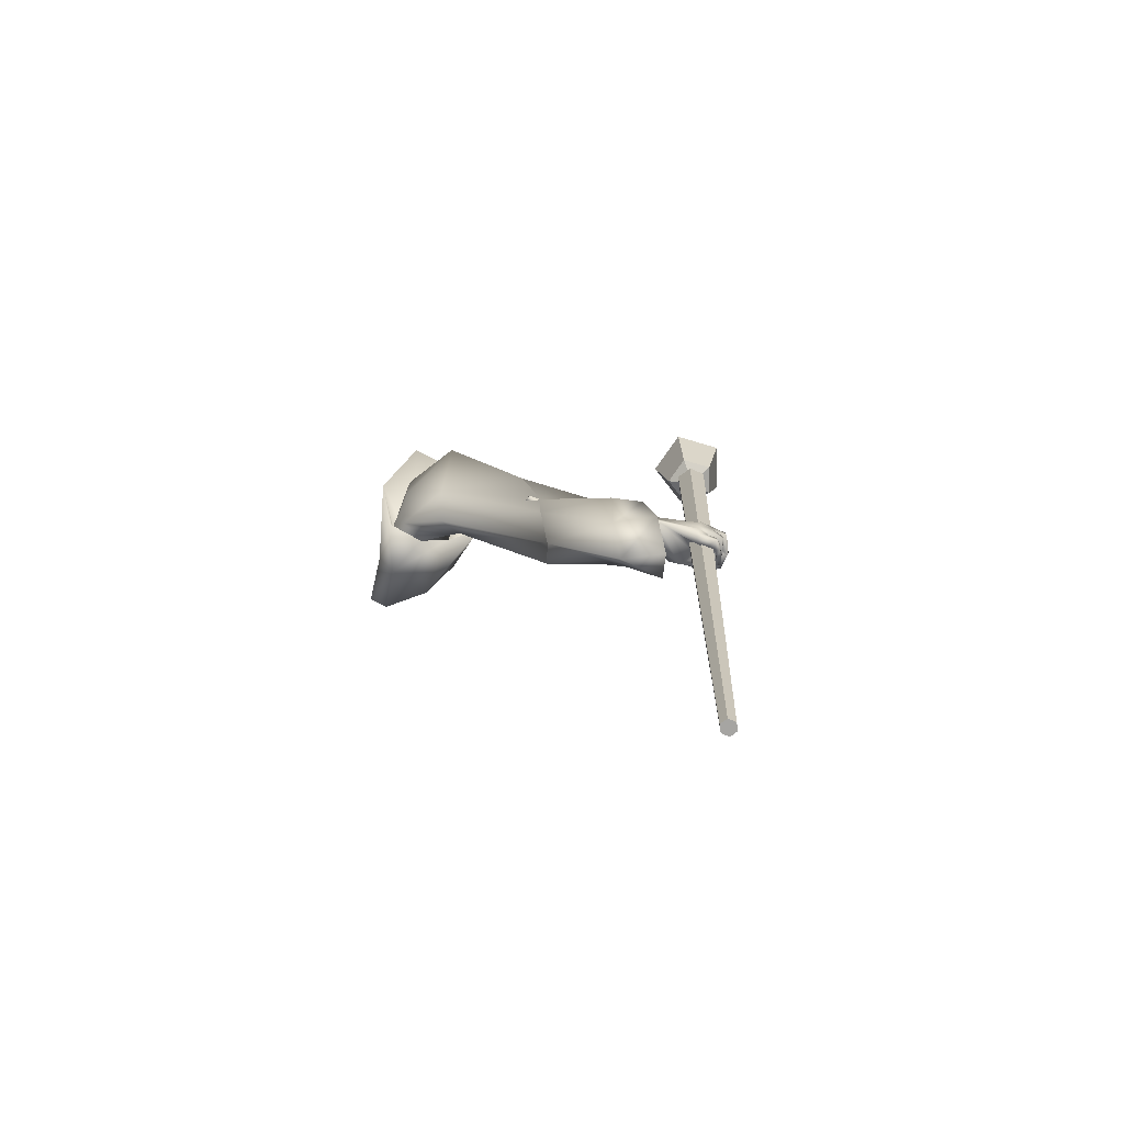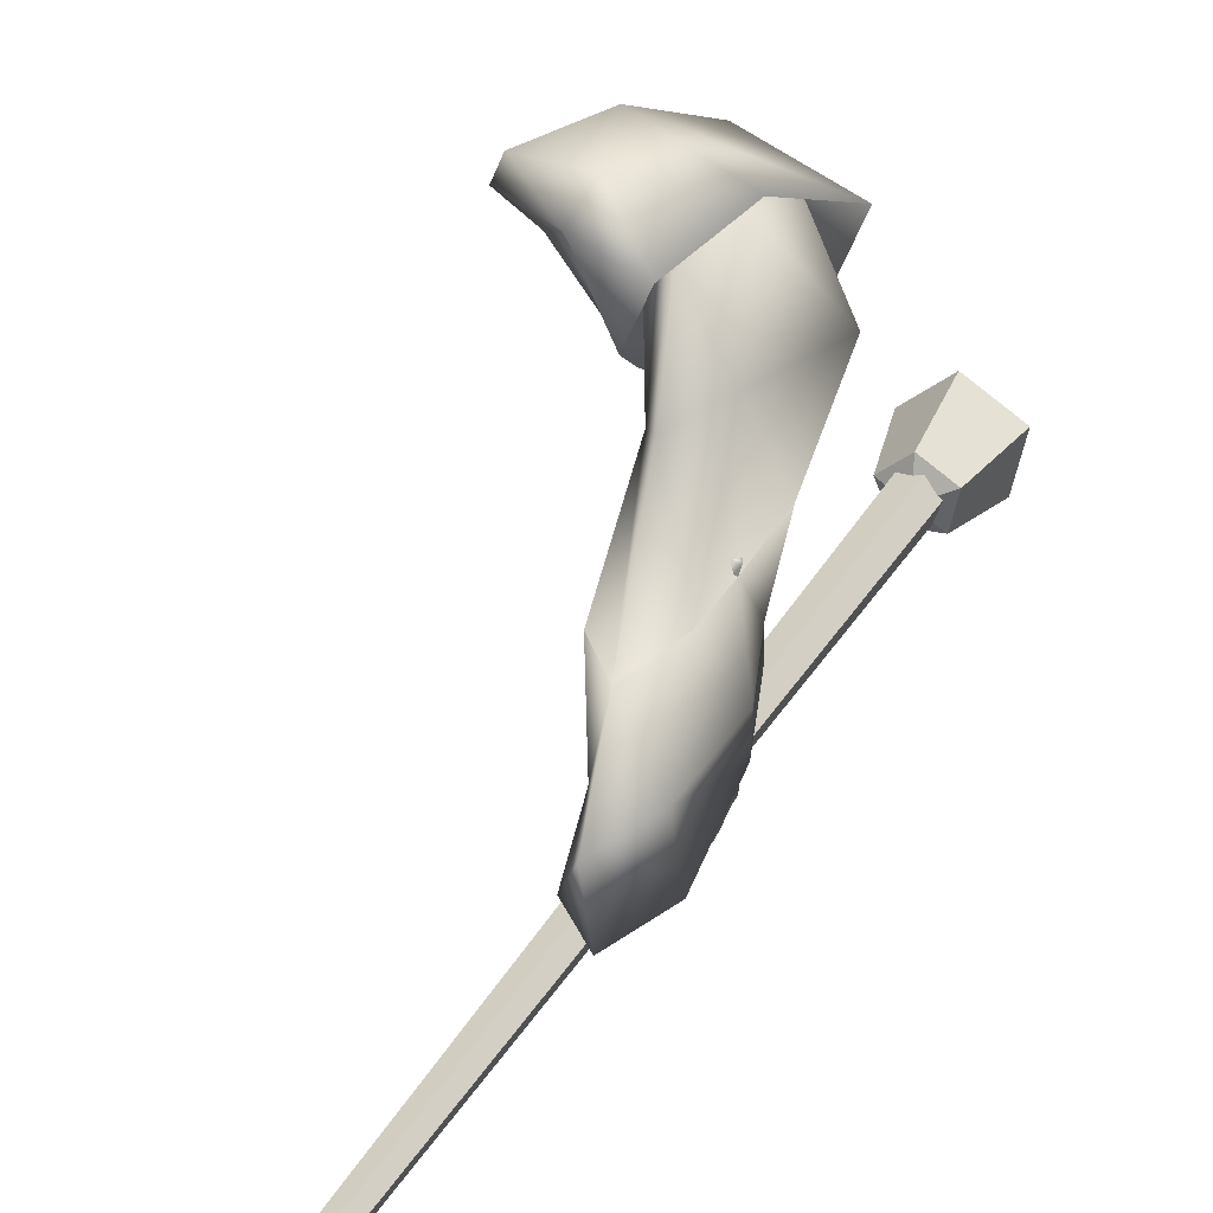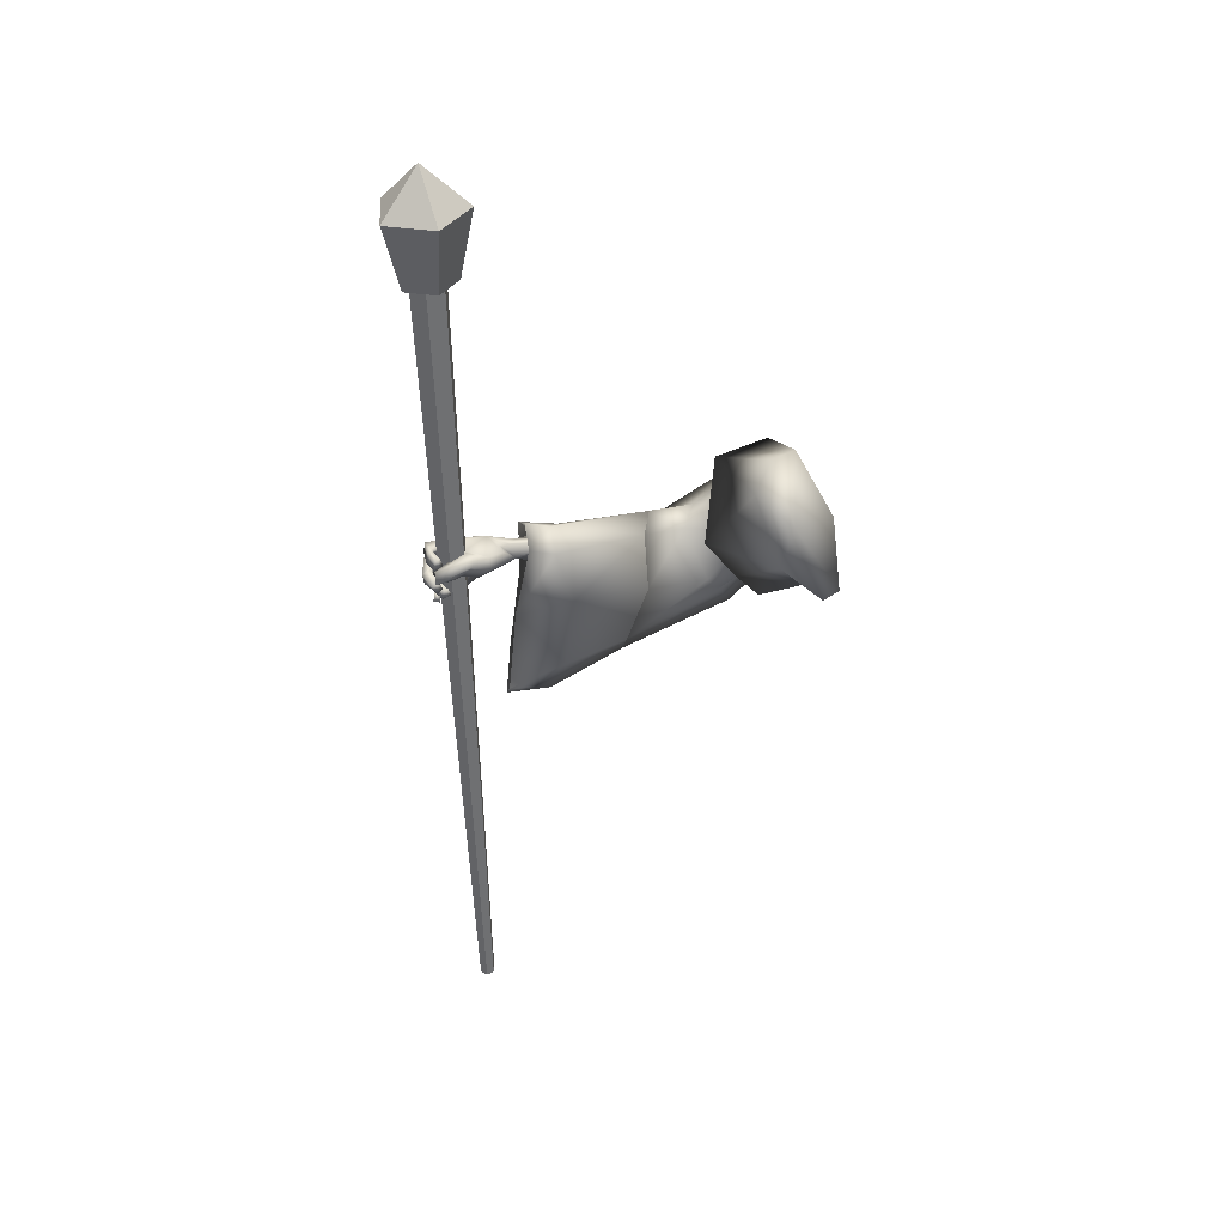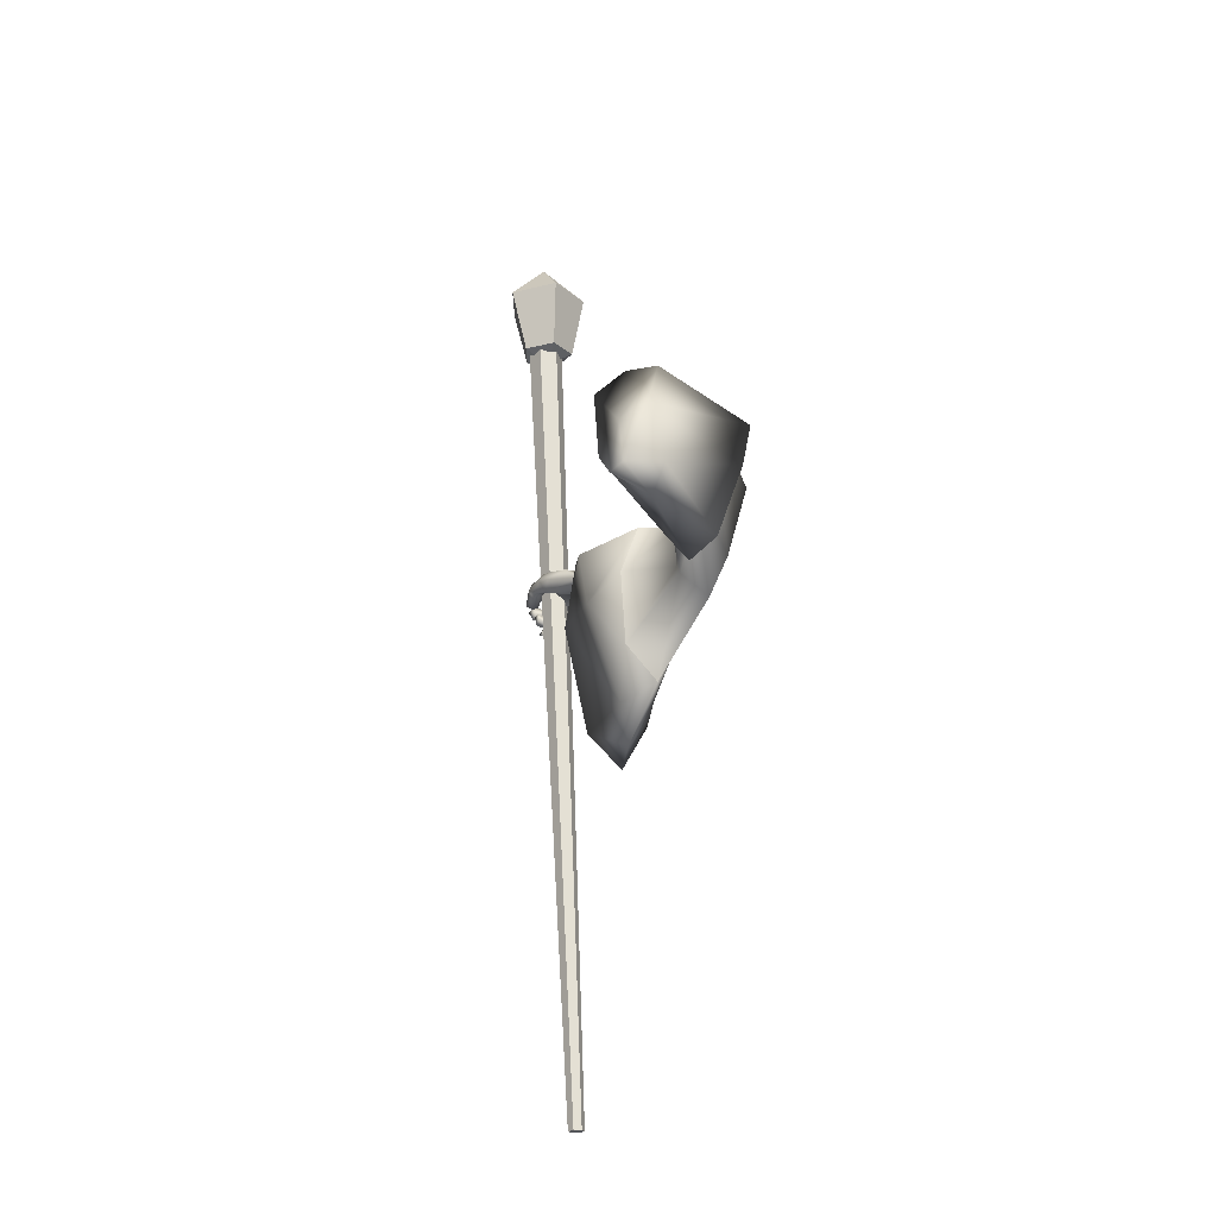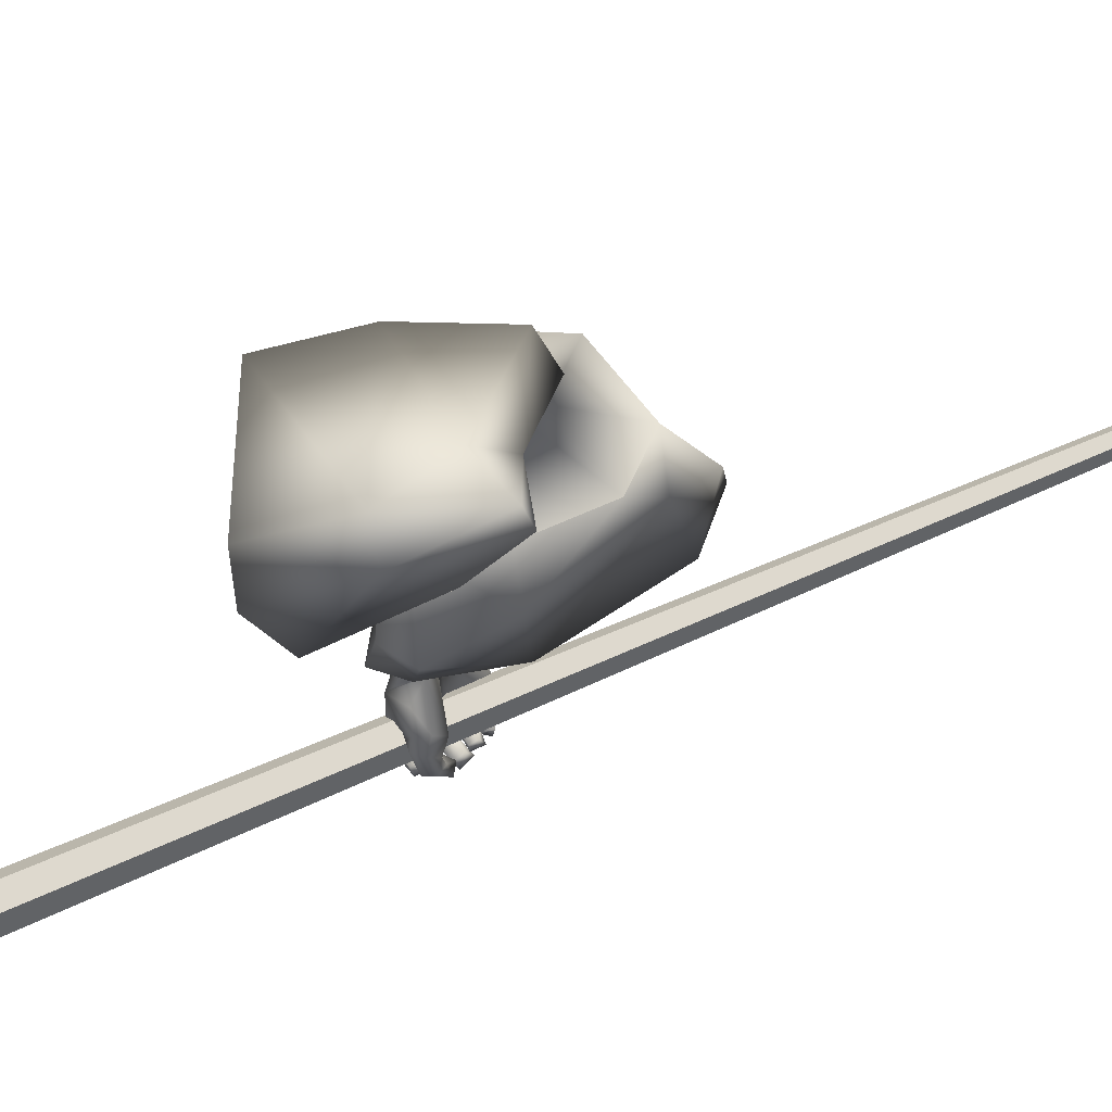
<metadata>
{"format":"obj","ext":"obj","renderer":"f3d","projection":"perspective","resolution":1024,"background":"white","views":[{"elev":-71.7,"azim":84.2,"up":"+Y"},{"elev":36.1,"azim":28.0,"up":"+Z"},{"elev":35.1,"azim":-102.3,"up":"+Y"},{"elev":-23.5,"azim":-25.2,"up":"+Y"},{"elev":59.3,"azim":-112.3,"up":"+Z"}]}
</metadata>
<code>
o Wizard.002_Plane.002
v 0.1404 -0.04701 -0.03768
v 0.1554 0.01946 -0.1136
v 0.1677 0.1665 -0.1598
v 0.2464 0.1969 -0.0689
v 0.1971 0.08464 -0.009386
v 0.1506 -0.03782 -0.005817
v 0.21 0.2051 -0.1226
v 0.3275 -0.03423 -0.4216
v 0.3286 -0.04576 -0.3186
v 0.3266 0.01363 -0.422
v 0.3239 -0.0188 -0.3182
v 0.3204 -0.006194 -0.5423
v 0.3184 0.02737 -0.5532
v 0.3894 -0.02601 -0.433
v 0.3851 -0.03257 -0.3389
v 0.3658 -0.02274 -0.5548
v 0.3776 0.01125 -0.4255
v 0.378 -0.01209 -0.3352
v 0.3659 0.006969 -0.5291
v 0.3221 0.005497 -0.666
v 0.3365 0.03976 -0.6549
v 0.3426 -0.07581 -0.6375
v 0.3619 -0.07075 -0.6343
v 0.3674 -0.03837 -0.6411
v 0.3342 -0.07424 -0.6711
v 0.3535 -0.07233 -0.6746
v 0.3191 -0.07081 -0.6786
v 0.333 -0.06851 -0.6844
v 0.2983 -0.06295 -0.6794
v 0.2983 -0.06001 -0.692
v 0.3653 -0.04677 -0.6402
v 0.3343 -0.0529 -0.6507
v 0.3532 -0.05622 -0.6745
v 0.3395 -0.05423 -0.6847
v 0.3039 -0.0498 -0.6899
v 0.3384 -0.0761 -0.6545
v 0.3359 -0.05192 -0.6687
v 0.3236 -0.04903 -0.6788
v 0.3036 -0.04603 -0.6837
v 0.3566 -0.07056 -0.6559
v 0.3571 -0.05393 -0.6562
v 0.3354 -0.05699 -0.6625
v 0.3594 -0.04598 -0.6583
v 0.3374 -0.04476 -0.6537
v 0.3497 -0.0489 -0.688
v 0.3319 -0.04746 -0.6688
v 0.3158 -0.04737 -0.6901
v 0.31 -0.04816 -0.6721
v 0.2844 -0.04758 -0.6765
v 0.2855 -0.04066 -0.6613
v 0.3112 -0.03034 -0.6927
v 0.2837 -0.02987 -0.6781
v 0.3117 -0.0278 -0.679
v 0.2849 -0.02909 -0.6659
v 0.3492 -0.03103 -0.6917
v 0.3302 -0.02922 -0.6808
v 0.3636 -0.02841 -0.6627
v 0.3313 -0.02611 -0.6637
v 0.3572 -0.02017 -0.6645
v 0.3312 -0.02218 -0.6643
v 0.3498 -0.01891 -0.6985
v 0.329 -0.02133 -0.6827
v 0.311 -0.02971 -0.7039
v 0.3153 -0.02268 -0.685
v 0.2821 -0.03381 -0.6848
v 0.2841 -0.02471 -0.6755
v 0.3134 -0.00322 -0.693
v 0.2816 -0.01041 -0.6819
v 0.3115 -0.01002 -0.7077
v 0.2772 -0.01548 -0.6961
v 0.3475 0.000892 -0.6982
v 0.3258 -0.003927 -0.6903
v 0.3302 0.001967 -0.6728
v 0.3552 0.007579 -0.6722
v 0.323 0.007457 -0.6729
v 0.3543 0.01503 -0.6701
v 0.3244 0.01299 -0.6852
v 0.3409 0.01339 -0.6986
v 0.3104 0.01536 -0.6809
v 0.3122 0.01215 -0.6989
v 0.2896 0.01742 -0.673
v 0.2847 0.01281 -0.6883
v 0.3081 0.03497 -0.6853
v 0.2908 0.03327 -0.678
v 0.3087 0.03539 -0.6956
v 0.2837 0.03091 -0.6877
v 0.3227 0.03495 -0.688
v 0.3395 0.03688 -0.6973
v 0.3282 0.03533 -0.6711
v 0.3406 0.03879 -0.6715
v 0.3674 -0.003483 -0.6469
v 0.369 -0.01695 -0.6448
v 0.357 0.02195 -0.6514
v 0.3543 0.03175 -0.653
v 0.3273 0.03589 -0.6577
v 0.3248 -0.001874 -0.6621
v 0.3282 -0.01693 -0.6569
v 0.33 -0.02506 -0.6552
v 0.3111 0.003875 -0.5451
v 0.3332 0.0398 -0.5894
v 0.2757 -0.005226 -0.6127
v 0.3309 0.03995 -0.6253
v 0.2959 0.02673 -0.5663
v 0.2723 0.01301 -0.594
v 0.2704 0.004735 -0.6431
v 0.2673 0.02322 -0.6247
v 0.268 0.000959 -0.6555
v 0.2611 0.01345 -0.6596
v 0.2818 -0.01441 -0.6825
v 0.2685 -0.005554 -0.6892
v 0.3025 0.007235 -0.6378
v 0.2938 0.01318 -0.6442
v 0.2903 0.007845 -0.658
v 0.2687 0.02863 -0.6619
v 0.2926 -0.006376 -0.6854
v 0.2821 0.01167 -0.6882
v 0.2914 0.02148 -0.6654
v 0.2927 0.004362 -0.6905
v 0.2773 0.03658 -0.6225
v 0.2876 0.007277 -0.6438
v 0.2965 0.03357 -0.6319
v 0.3066 0.03295 -0.631
v 0.2803 0.0309 -0.5959
v 0.3388 0.02335 -0.5381
v 0.2232 -0.06779 -0.04876
v 0.356 0.1096 -0.05589
v 0.3513 0.04007 -0.05629
v 0.2847 -0.04018 -0.1015
v 0.3086 0.001018 -0.1135
v 0.3446 0.1018 -0.111
v 0.3462 0.09617 -0.1566
v 0.3966 0.01449 -0.2052
v 0.4532 0.03723 -0.1389
v 0.3671 -0.01586 -0.2298
v 0.34 -0.1137 -0.1899
v 0.427 -0.02668 -0.2841
v 0.4087 -0.105 -0.1309
v 0.4108 -0.1868 -0.3228
v 0.3371 -0.1355 -0.1725
v 0.4104 -0.1014 -0.3219
v 0.3249 0.009145 -0.3114
v 0.3158 -0.2056 -0.3442
v 0.2908 -0.08375 -0.3115
v 0.4077 0.003974 -0.2836
v 0.2312 -0.01728 -0.01591
v 0.3741 -0.1866 -0.1367
v 0.3199 -0.05193 -0.06014
v 0.3761 -0.2689 -0.3398
v 0.3053 -0.0888 -0.1482
v 0.3072 -0.01266 -0.2064
v 0.3829 0.1165 -0.1718
v 0.4231 0.119 -0.06438
v 0.3751 0.005328 -0.01055
v 0.3176 -0.1453 -0.09999
v 0.3381 -0.1228 -0.0369
v 0.1929 0.0297 -0.111
v 0.2021 0.1002 -0.1342
v 0.1947 0.1297 -0.1327
v 0.2071 0.132 -0.07716
v 0.1906 0.06967 -0.05849
v 0.2079 0.02954 -0.08511
v 0.1994 0.01591 -0.06031
v 0.427 -0.02668 -0.2841
v 0.4108 -0.1868 -0.3228
v 0.4104 -0.1014 -0.3219
v 0.3796 0.01789 -0.456
v 0.3249 0.009145 -0.3114
v 0.2847 0.01761 -0.4775
v 0.3158 -0.2056 -0.3442
v 0.2908 -0.08375 -0.3115
v 0.3291 0.04684 -0.4782
v 0.4077 0.003974 -0.2836
v 0.4264 -0.2586 -0.458
v 0.4274 -0.1019 -0.457
v 0.2881 -0.09132 -0.4481
v 0.3562 -0.2735 -0.4496
v 0.3761 -0.2689 -0.3398
v 0.3834 -0.3431 -0.4738
v 0.3324 0.05862 -0.5227
v 0.3705 0.03737 -0.5275
v 0.2984 0.02111 -0.5218
v 0.4517 -0.2769 -0.5355
v 0.4082 -0.3616 -0.5527
v 0.34 -0.3005 -0.5573
v 0.4254 -0.101 -0.5185
v 0.2895 -0.102 -0.5503
v 0.3715 -0.1079 -0.3683
v 0.3716 -0.1372 -0.3686
v 0.3658 -0.05135 -0.4311
v 0.419 -0.1128 -0.3008
v 0.4104 -0.118 -0.2938
v 0.3208 -0.05148 -0.4413
v 0.339 -0.1437 -0.376
v 0.3304 -0.1018 -0.3647
v 0.3418 -0.03762 -0.4417
v 0.4153 -0.1043 -0.2986
v 0.3879 -0.1825 -0.4321
v 0.3884 -0.1082 -0.4316
v 0.3224 -0.1031 -0.4274
v 0.3439 -0.1919 -0.4369
v 0.3597 -0.1654 -0.3744
v 0.3675 -0.2225 -0.4396
v 0.3612 -1.008 -0.6315
v 0.3468 -1.008 -0.635
v 0.3365 -1.008 -0.6242
v 0.3407 -1.008 -0.61
v 0.3551 -1.007 -0.6065
v 0.3654 -1.007 -0.6173
v 0.3181 0.547 -0.6952
v 0.286 0.5456 -0.703
v 0.2632 0.5456 -0.6791
v 0.2725 0.5469 -0.6473
v 0.3046 0.5483 -0.6396
v 0.3274 0.5484 -0.6635
v 0.3326 0.549 -0.7071
v 0.2733 0.5466 -0.715
v 0.2474 0.5474 -0.661
v 0.2907 0.5503 -0.6198
v 0.3433 0.5513 -0.6482
v 0.3479 0.6727 -0.7318
v 0.2552 0.669 -0.7442
v 0.2148 0.6703 -0.6599
v 0.2824 0.6748 -0.5954
v 0.3647 0.6763 -0.6399
v 0.2982 0.5275 -0.6695
v 0.2902 0.7505 -0.6768
v 0.1779 0.08255 -0.08273
f 214 207 208
f 206 211 205
f 204 209 203
f 203 214 208
f 213 206 207
f 205 210 204
f 203 206 205
f 212 213 209
f 215 224 219
f 223 217 218
f 221 215 216
f 219 223 218
f 217 221 216
f 219 225 215
f 217 225 218
f 215 225 216
f 218 225 219
f 216 225 217
f 224 226 223
f 222 226 221
f 220 226 224
f 223 226 222
f 221 226 220
f 214 213 207
f 206 212 211
f 204 210 209
f 203 209 214
f 213 212 206
f 205 211 210
f 205 204 203
f 203 208 207
f 207 206 203
f 209 210 211
f 211 212 209
f 213 214 209
f 215 220 224
f 223 222 217
f 221 220 215
f 219 224 223
f 217 222 221
f 8 11 10
f 10 99 12
f 12 14 8
f 8 15 9
f 10 19 124
f 10 18 17
f 19 14 16
f 17 15 14
f 111 98 16
f 12 99 101
f 16 31 19
f 19 92 124
f 16 22 23
f 36 26 40
f 25 28 26
f 27 30 28
f 40 33 41
f 26 34 33
f 28 35 34
f 42 25 36
f 37 27 25
f 38 29 27
f 38 35 39
f 29 35 30
f 34 37 33
f 32 36 22
f 23 41 31
f 22 40 23
f 42 33 37
f 41 44 43
f 42 32 44
f 43 46 45
f 46 47 45
f 48 49 47
f 49 51 47
f 48 54 50
f 52 53 51
f 50 52 49
f 48 56 53
f 47 55 45
f 51 56 55
f 45 57 43
f 46 58 56
f 58 55 56
f 58 59 57
f 59 62 61
f 62 63 61
f 64 65 63
f 64 68 66
f 67 70 68
f 70 63 65
f 61 69 71
f 69 72 71
f 64 72 67
f 62 73 72
f 61 74 59
f 73 71 72
f 73 76 74
f 76 77 78
f 77 80 78
f 79 82 80
f 79 84 81
f 82 85 80
f 83 86 84
f 81 86 82
f 79 87 83
f 80 88 78
f 85 87 88
f 77 89 87
f 78 90 76
f 87 90 88
f 31 43 24
f 57 24 43
f 59 92 57
f 74 91 59
f 76 93 74
f 94 90 21
f 89 21 90
f 89 20 95
f 73 20 75
f 60 96 73
f 98 60 58
f 98 44 32
f 66 70 65
f 122 102 95
f 102 21 95
f 99 104 101
f 100 99 13
f 101 106 105
f 105 108 107
f 107 110 109
f 120 101 105
f 105 113 112
f 109 113 107
f 108 116 110
f 116 117 118
f 118 113 115
f 116 115 110
f 106 114 108
f 114 121 117
f 117 112 113
f 105 112 120
f 120 112 111
f 112 122 111
f 95 111 122
f 106 123 119
f 104 103 123
f 99 100 103
f 121 123 122
f 94 21 100
f 94 124 93
f 93 124 91
f 91 124 92
f 24 19 31
f 8 9 11
f 12 8 10
f 10 13 99
f 12 16 14
f 8 14 15
f 124 13 10
f 10 17 19
f 10 11 18
f 19 17 14
f 17 18 15
f 22 16 32
f 12 101 16
f 111 20 96
f 111 96 97
f 16 101 111
f 98 32 16
f 111 97 98
f 16 23 31
f 19 24 92
f 36 25 26
f 25 27 28
f 27 29 30
f 40 26 33
f 26 28 34
f 28 30 35
f 42 37 25
f 37 38 27
f 38 39 29
f 38 34 35
f 29 39 35
f 34 38 37
f 32 42 36
f 23 40 41
f 22 36 40
f 42 41 33
f 41 42 44
f 43 44 46
f 46 48 47
f 48 50 49
f 49 52 51
f 48 53 54
f 52 54 53
f 50 54 52
f 48 46 56
f 47 51 55
f 51 53 56
f 45 55 57
f 46 44 58
f 58 57 55
f 58 60 59
f 59 60 62
f 62 64 63
f 64 66 65
f 64 67 68
f 67 69 70
f 70 69 63
f 61 63 69
f 69 67 72
f 64 62 72
f 62 60 73
f 61 71 74
f 73 74 71
f 73 75 76
f 76 75 77
f 77 79 80
f 79 81 82
f 79 83 84
f 82 86 85
f 83 85 86
f 81 84 86
f 79 77 87
f 80 85 88
f 85 83 87
f 77 75 89
f 78 88 90
f 87 89 90
f 31 41 43
f 57 92 24
f 59 91 92
f 74 93 91
f 76 94 93
f 94 76 90
f 89 95 21
f 89 75 20
f 73 96 20
f 60 97 96
f 98 97 60
f 98 58 44
f 66 68 70
f 102 100 21
f 99 103 104
f 101 104 106
f 105 106 108
f 107 108 110
f 120 111 101
f 105 107 113
f 109 115 113
f 108 114 116
f 116 114 117
f 118 117 113
f 109 110 115
f 116 118 115
f 106 119 114
f 114 119 121
f 117 121 112
f 112 121 122
f 95 20 111
f 106 104 123
f 102 122 100
f 121 119 123
f 123 103 100
f 100 122 123
f 100 13 124
f 124 94 100
f 1 2 125
f 6 145 5
f 6 125 145
f 1 6 227
f 5 4 227
f 3 2 227
f 7 3 227
f 6 5 227
f 4 7 227
f 2 1 227
f 6 1 125
f 5 126 4
f 145 127 5
f 7 131 3
f 131 2 3
f 132 131 130
f 127 133 126
f 134 129 131
f 147 137 127
f 140 136 137
f 144 134 132
f 134 143 135
f 146 138 137
f 135 142 139
f 135 128 129
f 2 128 125
f 136 132 133
f 133 130 126
f 4 130 7
f 139 148 146
f 139 147 128
f 125 147 145
f 141 170 143
f 143 169 142
f 142 177 148
f 138 165 140
f 144 167 141
f 148 164 138
f 140 163 136
f 136 172 144
f 171 167 172
f 164 174 165
f 177 173 164
f 167 175 170
f 175 169 170
f 171 181 168
f 173 185 174
f 178 182 173
f 186 176 175
f 168 186 175
f 180 171 166
f 166 172 163
f 184 178 176
f 176 177 169
f 185 166 174
f 166 165 174
f 196 192 195
f 188 198 197
f 201 197 202
f 194 192 191
f 193 199 194
f 195 181 179
f 197 185 182
f 202 182 183
f 200 186 199
f 192 186 181
f 195 180 189
f 196 189 190
f 202 184 200
f 201 200 193
f 185 189 180
f 187 189 198
f 187 194 191
f 5 127 126
f 145 147 127
f 7 130 131
f 131 129 2
f 132 134 131
f 127 137 133
f 134 135 129
f 147 146 137
f 133 137 136
f 138 140 137
f 144 141 134
f 134 141 143
f 146 148 138
f 135 143 142
f 135 139 128
f 2 129 128
f 136 144 132
f 133 132 130
f 4 126 130
f 139 142 148
f 139 146 147
f 125 128 147
f 141 167 170
f 143 170 169
f 142 169 177
f 138 164 165
f 144 172 167
f 148 177 164
f 140 165 163
f 136 163 172
f 171 168 167
f 164 173 174
f 177 178 173
f 167 168 175
f 175 176 169
f 171 179 181
f 173 182 185
f 178 183 182
f 186 184 176
f 168 181 186
f 180 179 171
f 166 171 172
f 184 183 178
f 176 178 177
f 185 180 166
f 166 163 165
f 196 191 192
f 188 187 198
f 201 188 197
f 194 199 192
f 193 200 199
f 195 192 181
f 197 198 185
f 202 197 182
f 200 184 186
f 192 199 186
f 195 179 180
f 196 195 189
f 202 183 184
f 201 202 200
f 185 198 189
f 187 190 189
f 187 188 193
f 201 193 188
f 191 196 190
f 187 193 194
f 191 190 187
f 5 152 4
f 125 149 154
f 125 155 145
f 4 151 7
f 145 153 5
f 3 151 150
f 2 150 149
f 159 153 160
f 161 149 156
f 162 154 161
f 159 151 152
f 162 153 155
f 157 151 158
f 156 150 157
f 157 160 156
f 5 153 152
f 125 2 149
f 125 154 155
f 4 152 151
f 145 155 153
f 3 7 151
f 2 3 150
f 159 152 153
f 161 154 149
f 162 155 154
f 159 158 151
f 162 160 153
f 157 150 151
f 156 149 150
f 161 156 160
f 157 158 159
f 159 160 157
f 162 161 160

</code>
